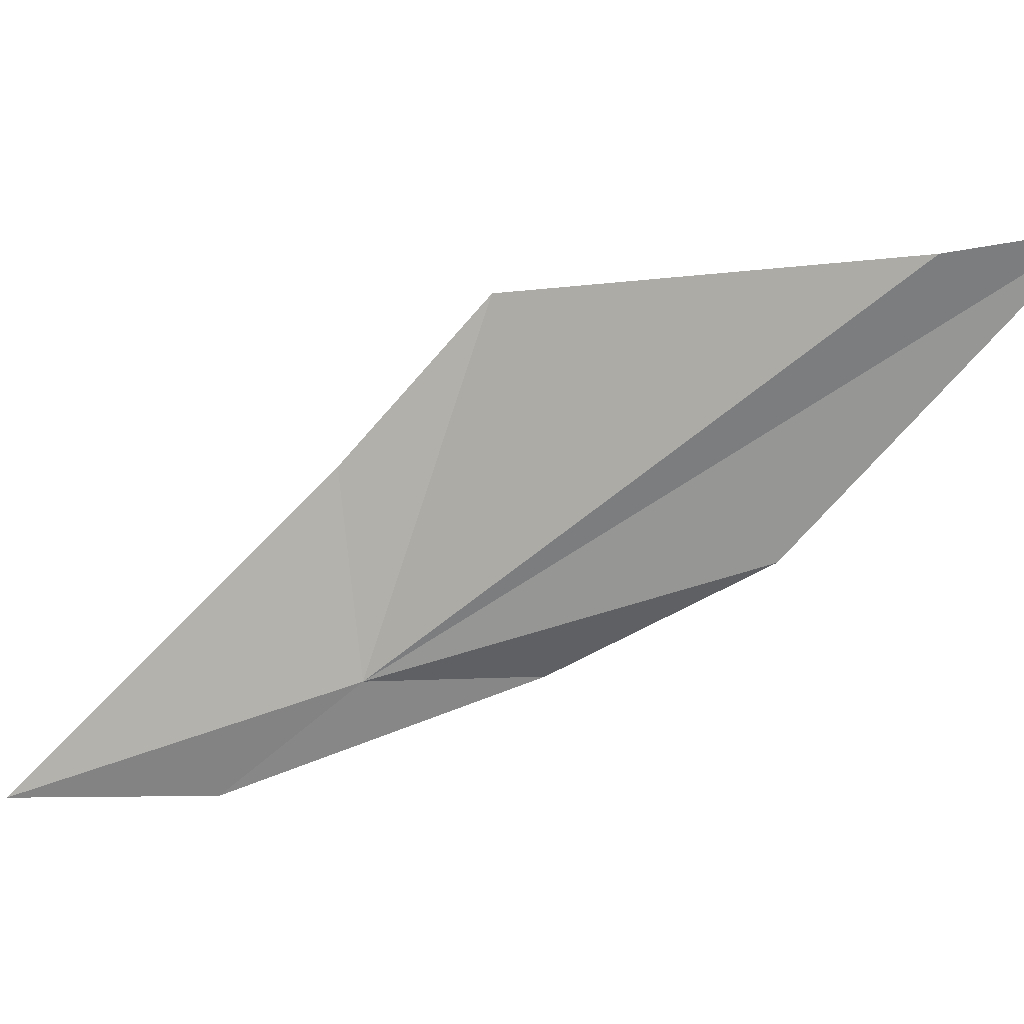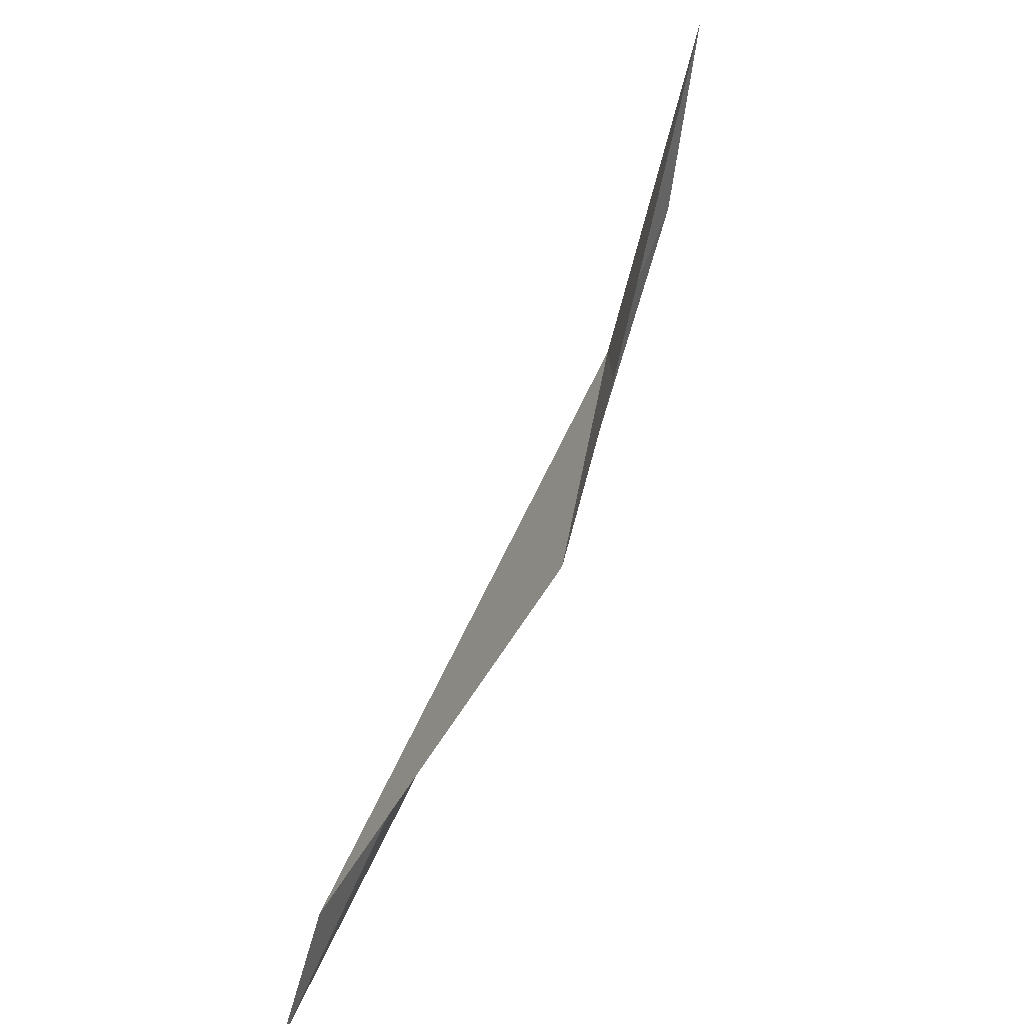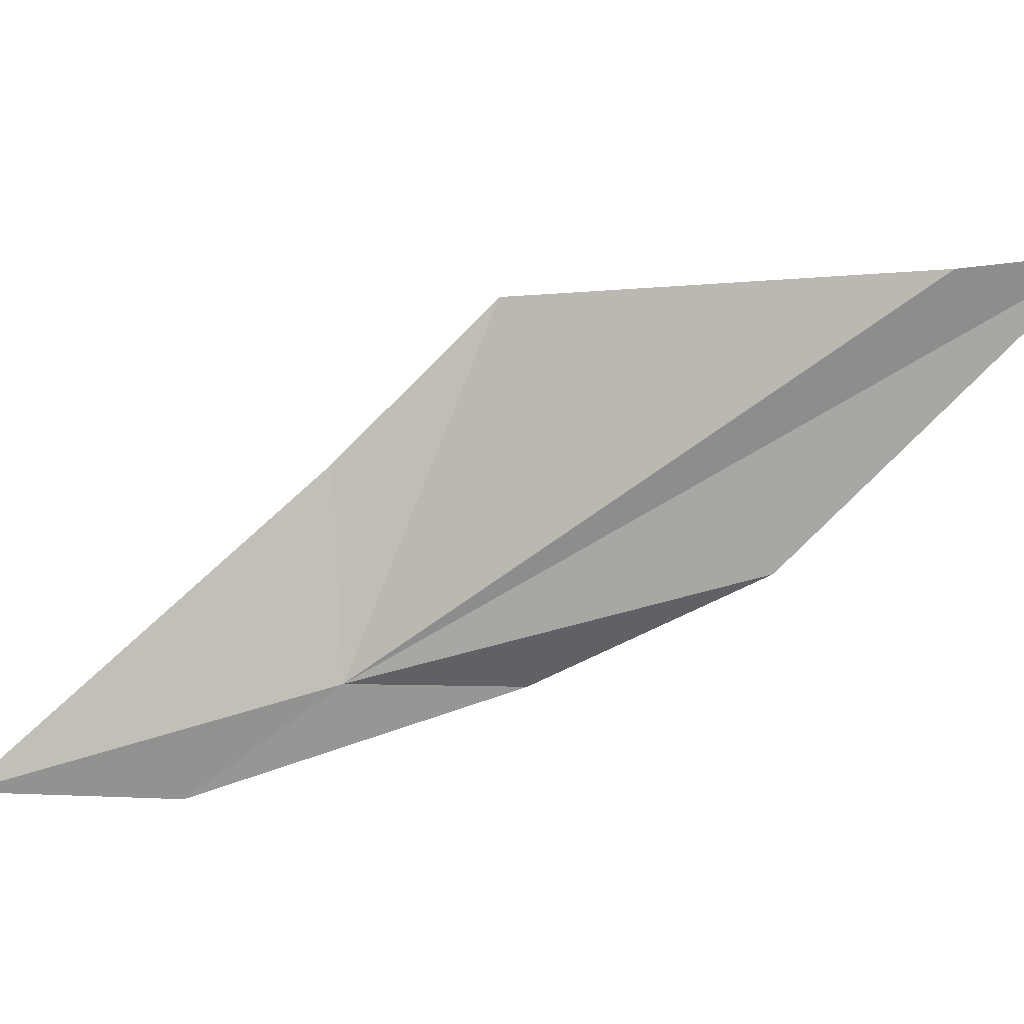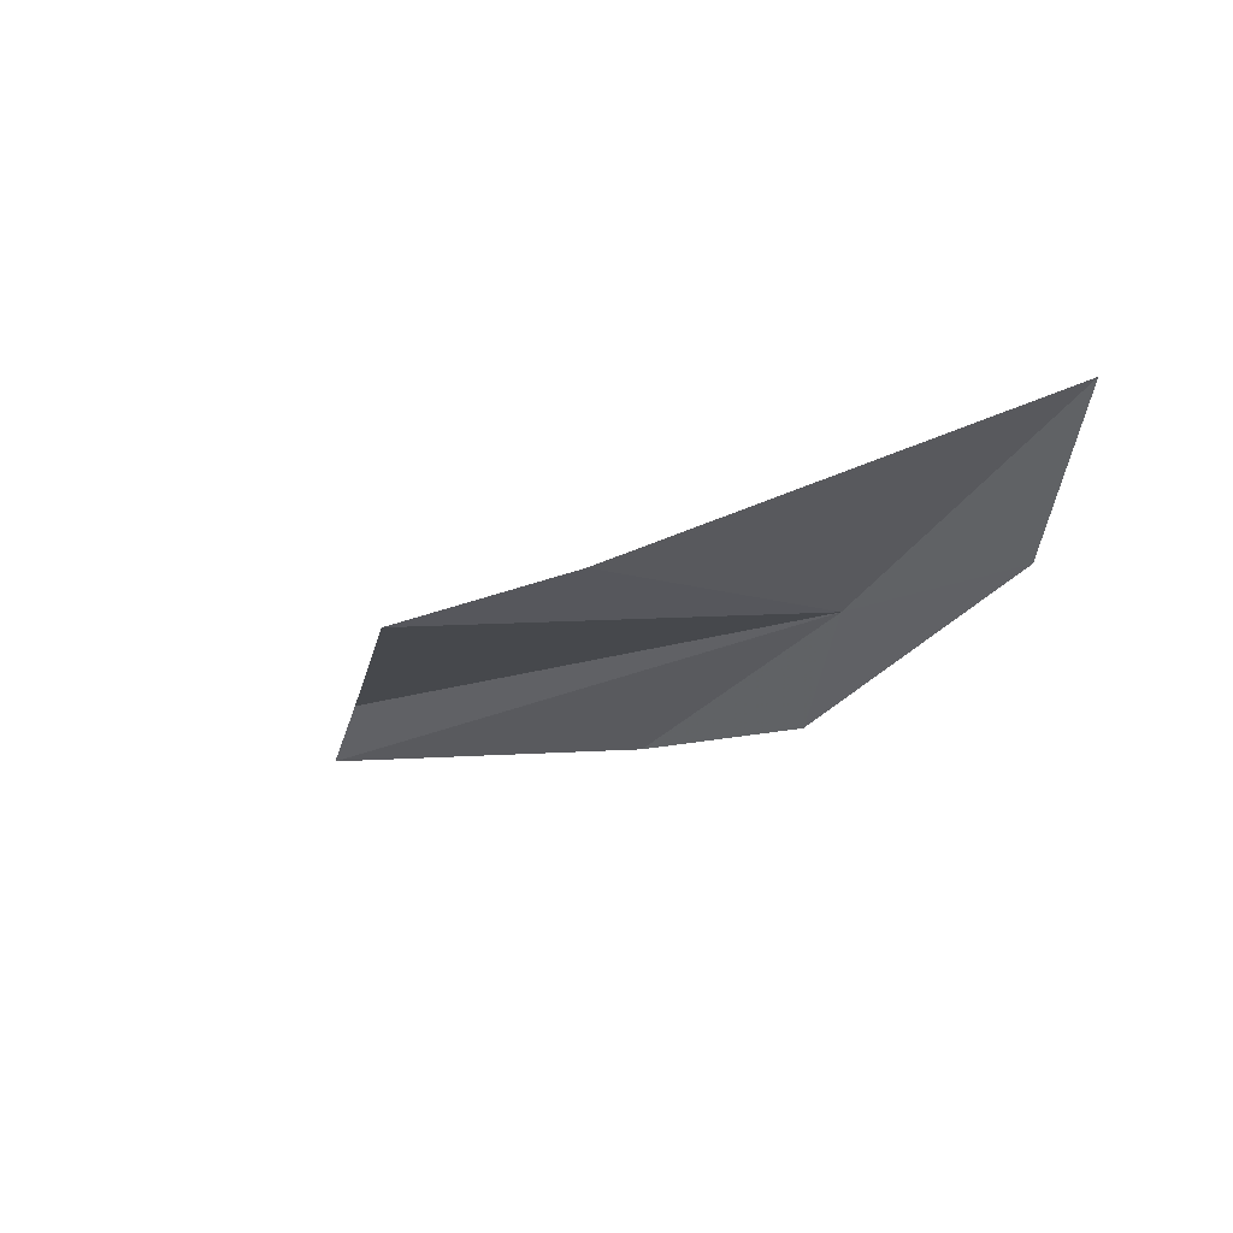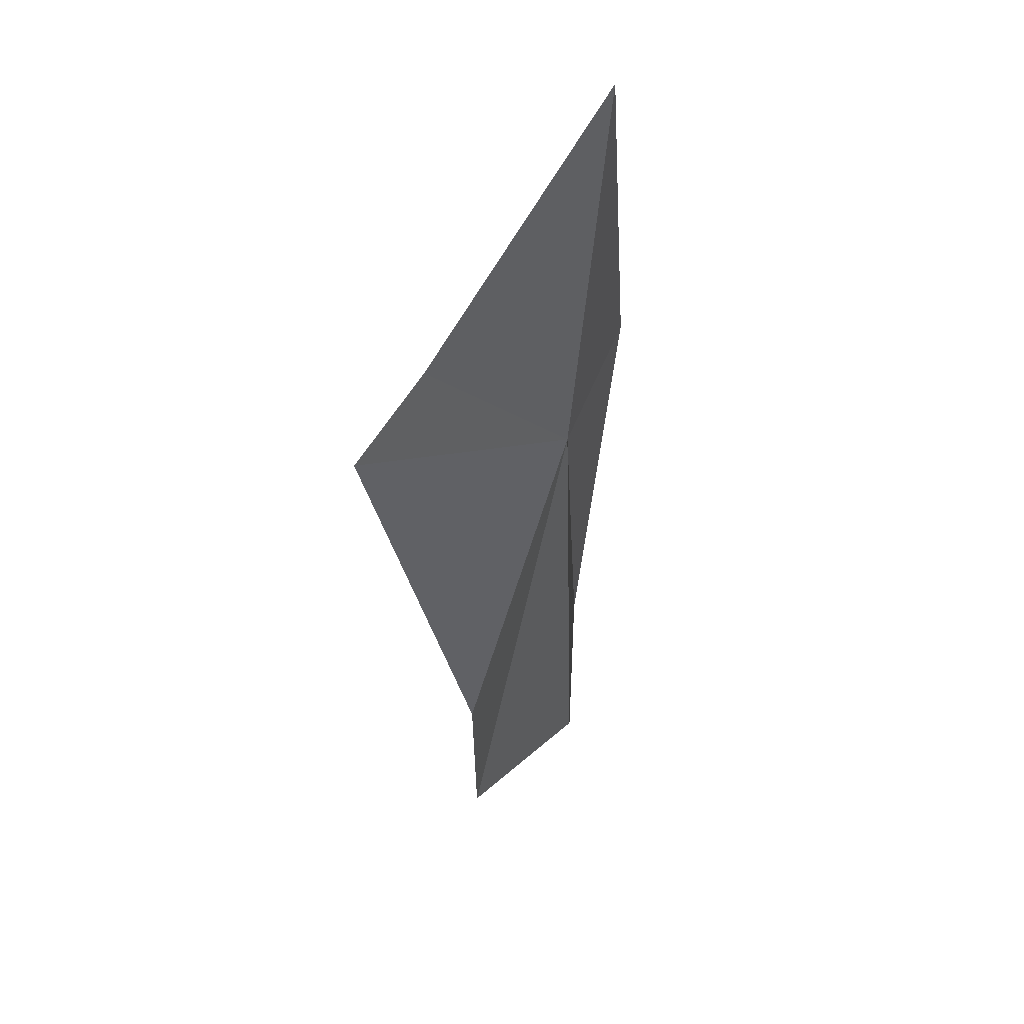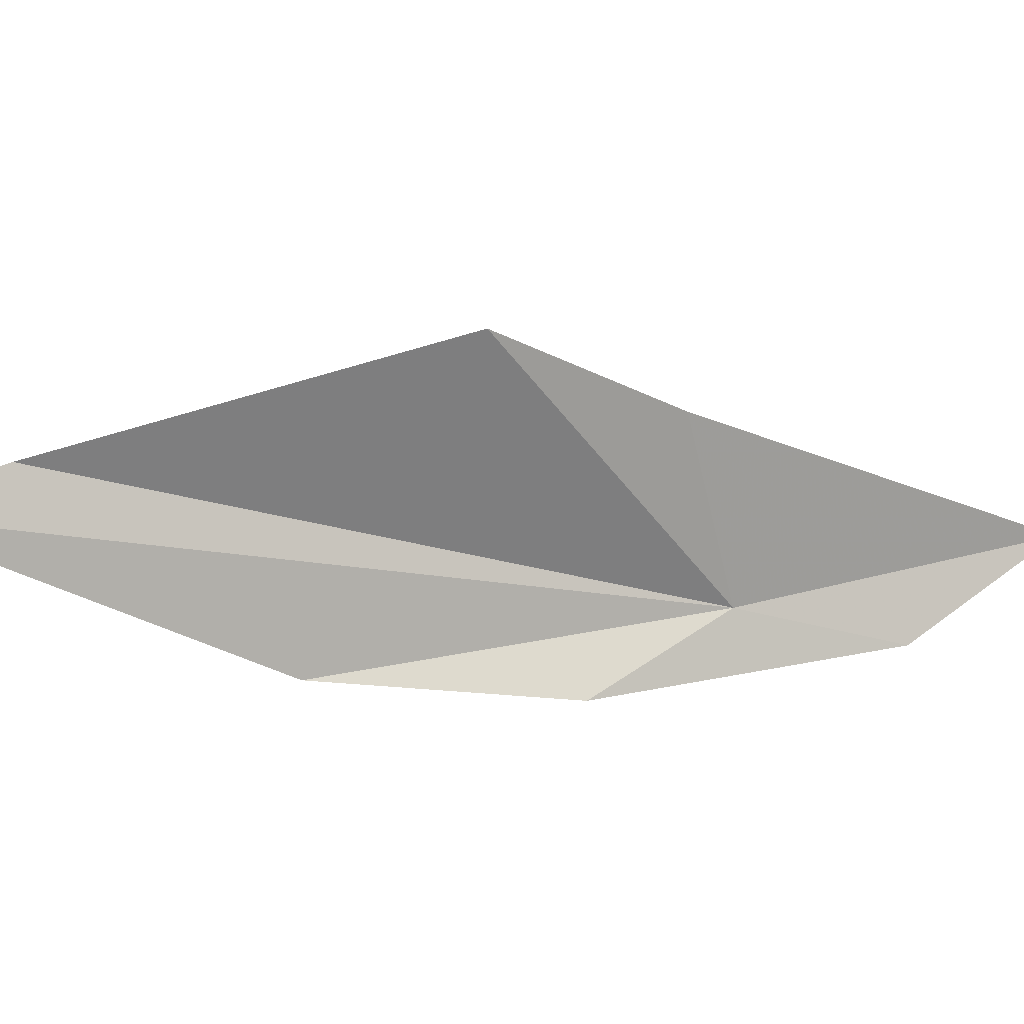
<metadata>
{"format":"obj","ext":"obj","renderer":"f3d","projection":"perspective","resolution":1024,"background":"white","views":[{"elev":-23.0,"azim":-100.6,"up":"+Z"},{"elev":23.4,"azim":-28.8,"up":"+Y"},{"elev":-28.0,"azim":-107.1,"up":"+Z"},{"elev":44.3,"azim":62.6,"up":"+Y"},{"elev":11.6,"azim":107.2,"up":"+Y"},{"elev":54.8,"azim":40.8,"up":"+Z"}]}
</metadata>
<code>
v -12.11 30.95 19.1
v -13.22 29.95 19.69
v -13.33 29.66 19.71
v -12.66 30.76 19.81
v -12.35 31.05 19.51
v -11.73 31.72 18.9
v -12.2 30.55 19.11
v -11.81 31.24 18.9
v -12.64 30.14 19.24
f 1 3 2
f 1 2 4
f 1 4 5
f 1 5 6
f 1 8 7
f 1 9 3
f 1 7 9
f 1 6 8

</code>
